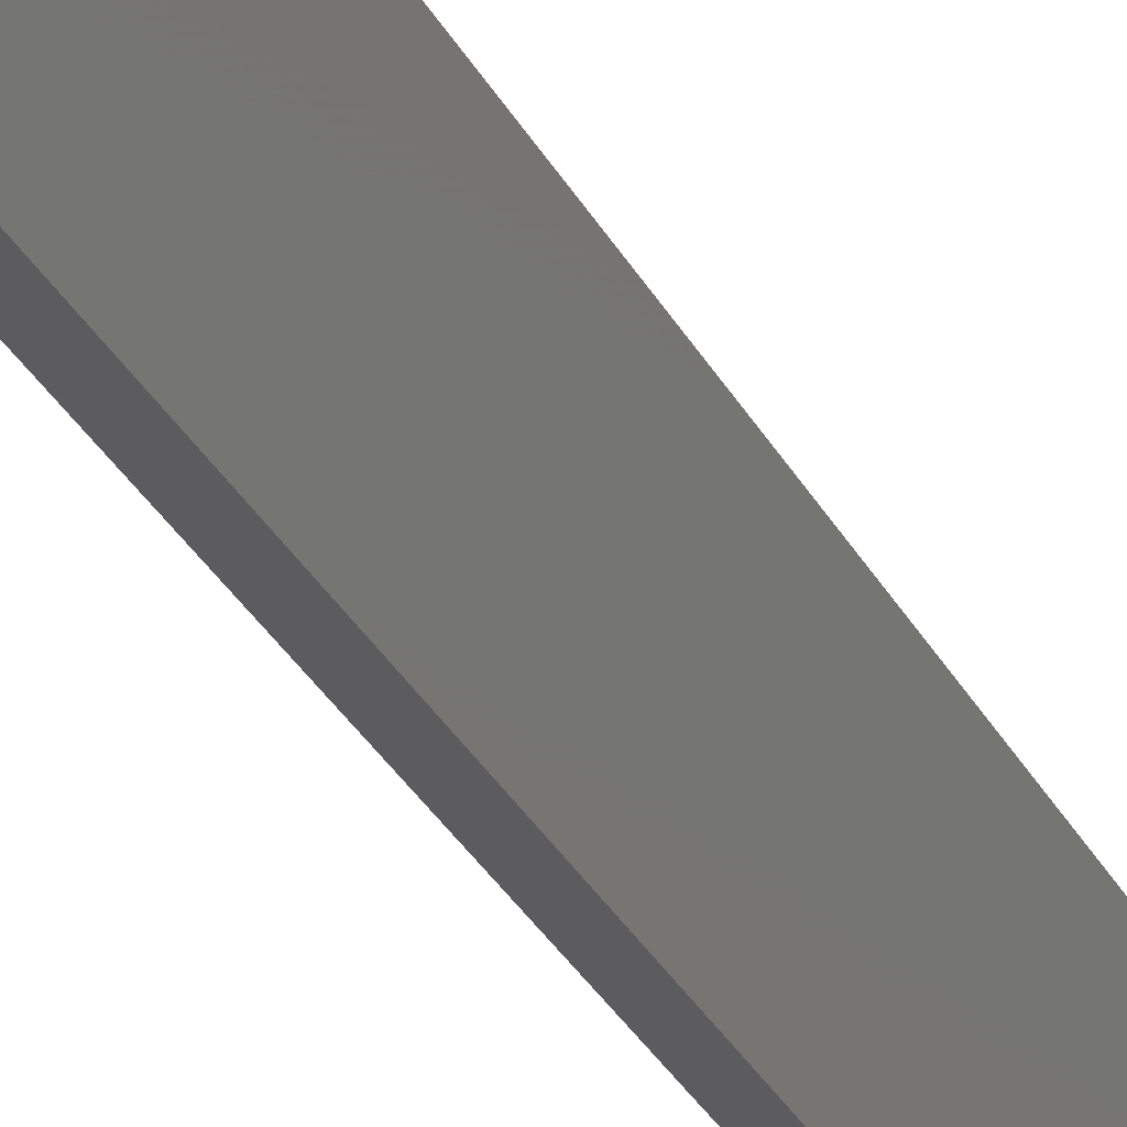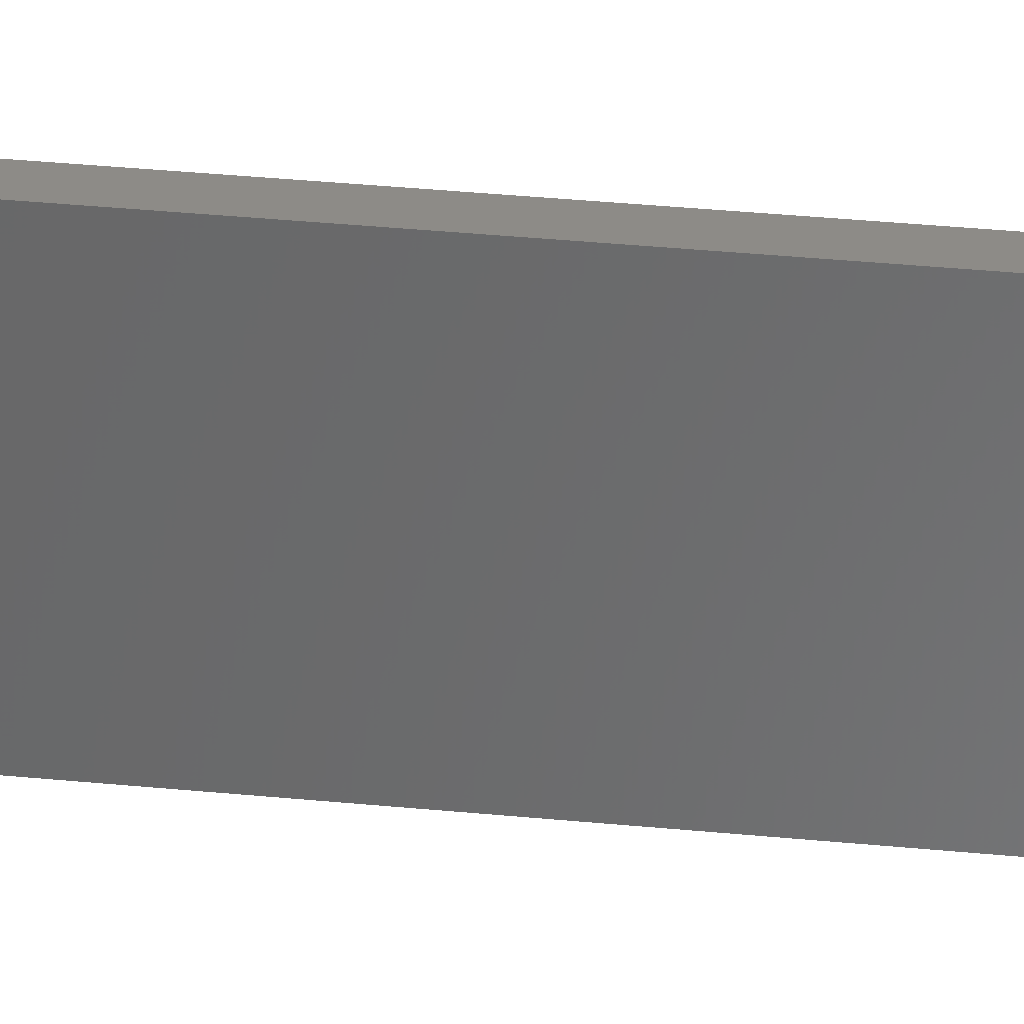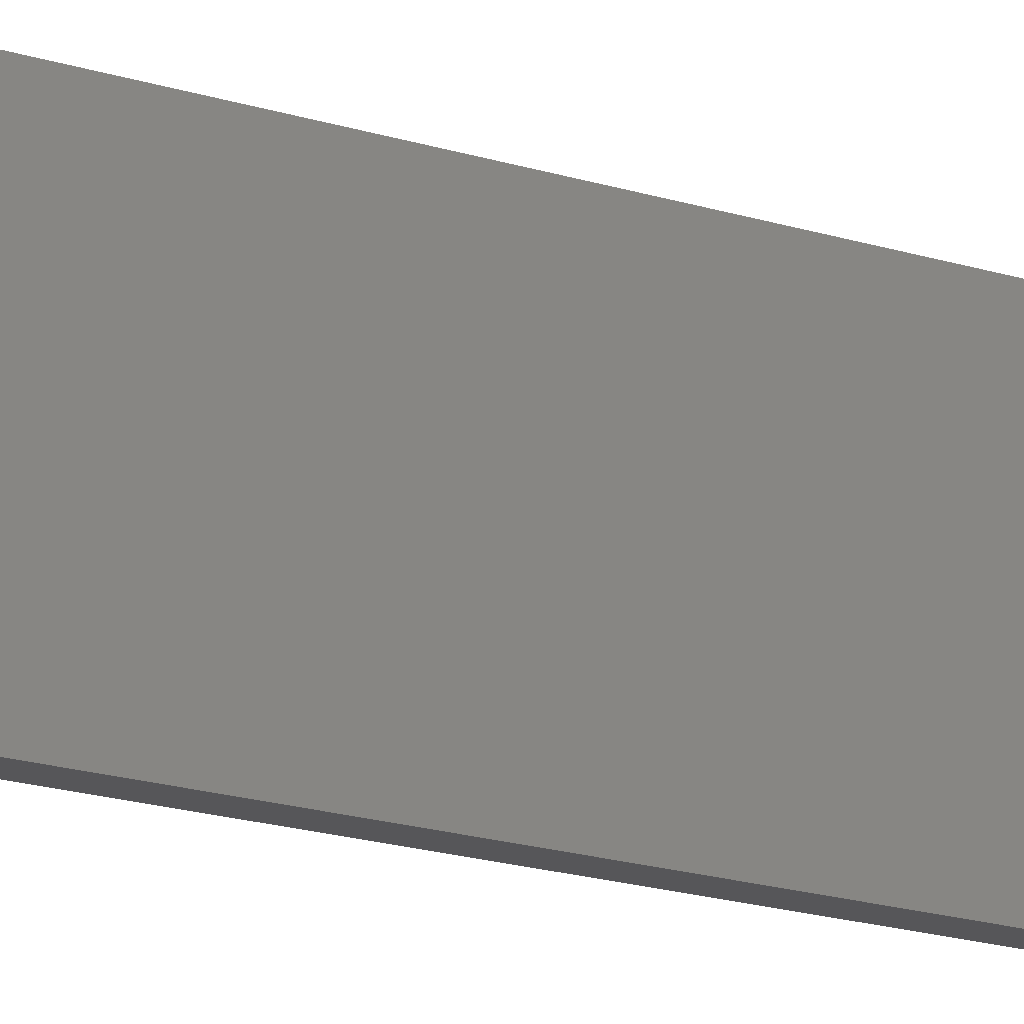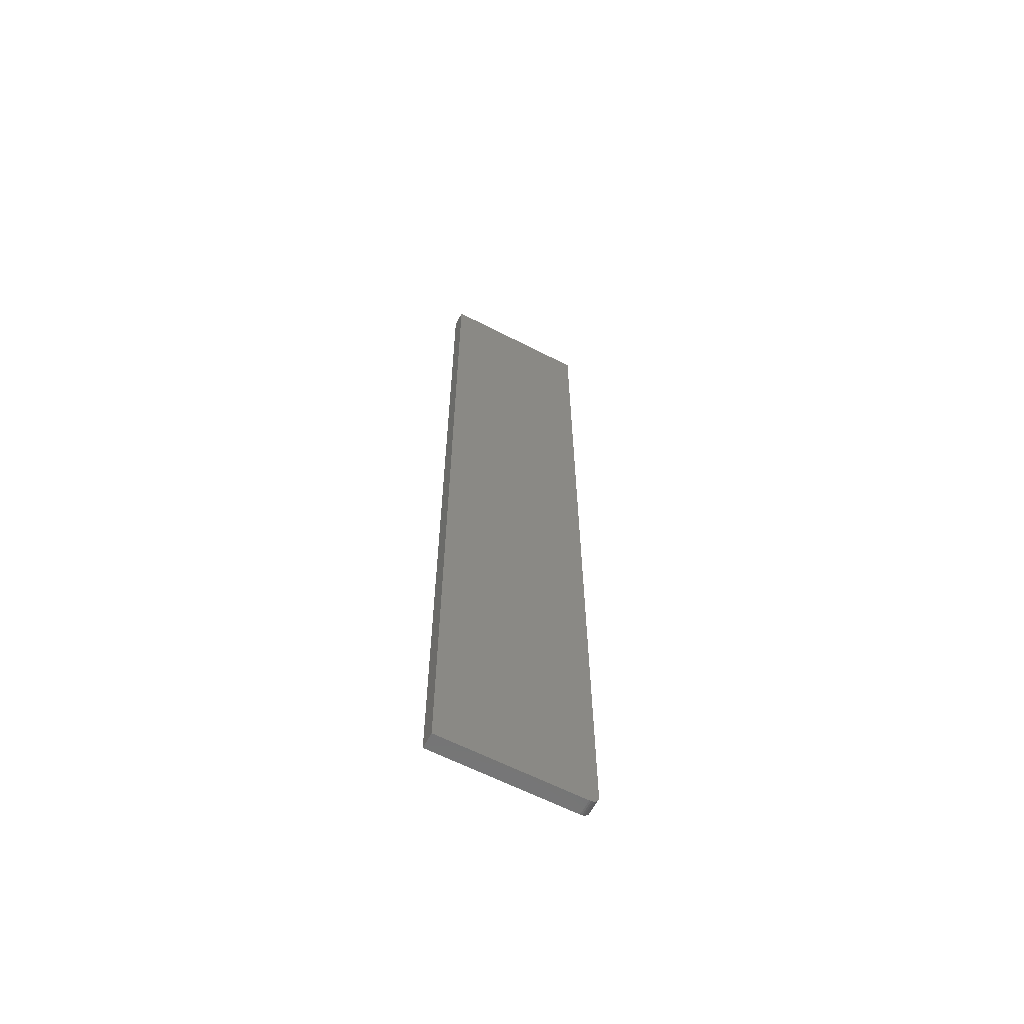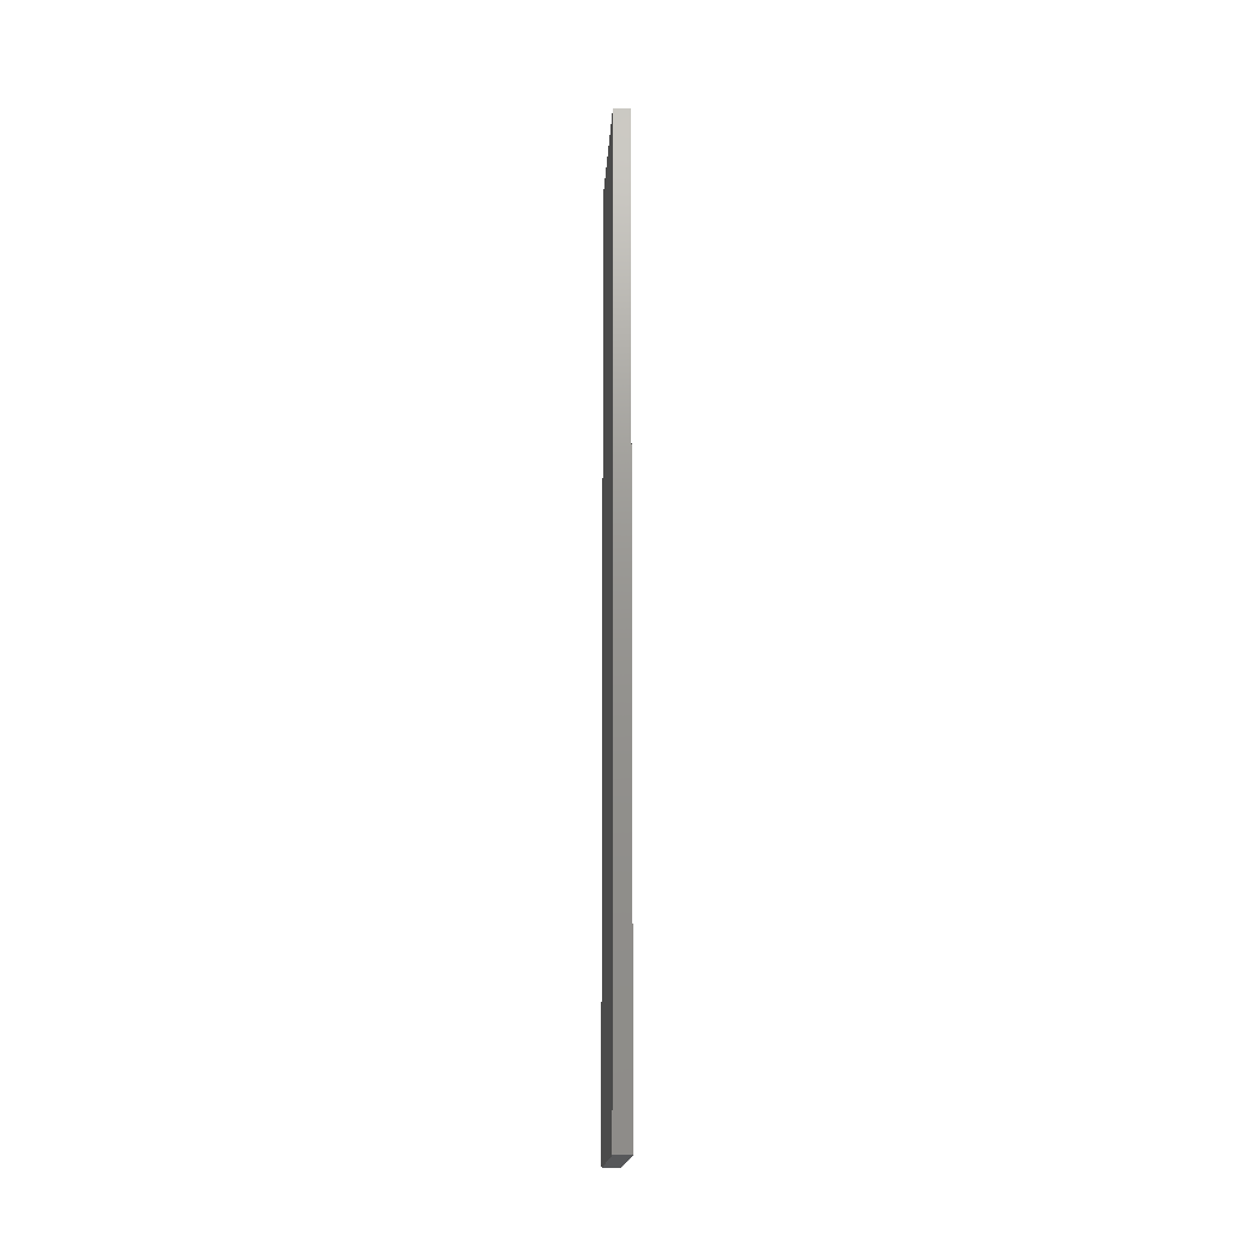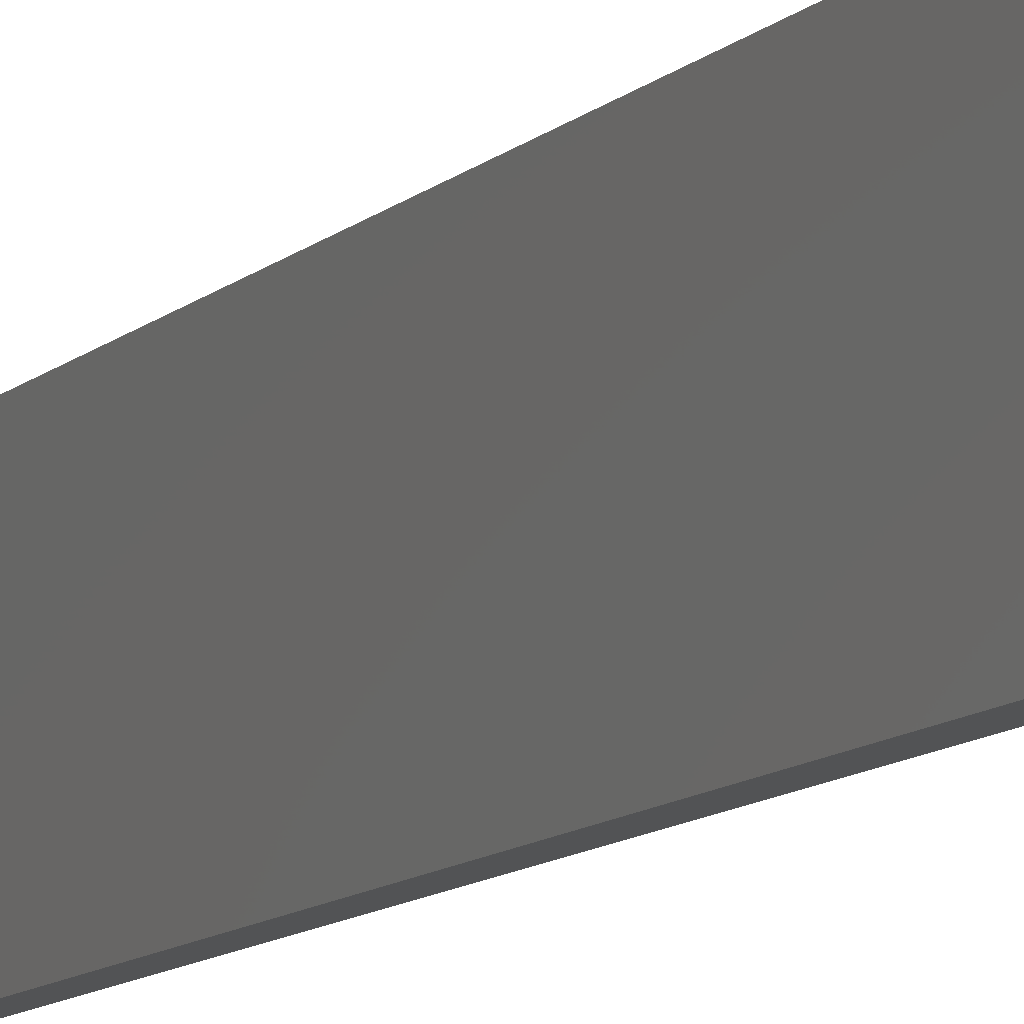
<metadata>
{"format":"stl","ext":"stl","renderer":"f3d","projection":"perspective","resolution":1024,"background":"white","views":[{"elev":-29.7,"azim":-157.3,"up":"+Z"},{"elev":34.6,"azim":-82.4,"up":"+Z"},{"elev":-16.0,"azim":54.7,"up":"+Z"},{"elev":-62.2,"azim":-117.6,"up":"+Y"},{"elev":-18.6,"azim":176.4,"up":"+Y"},{"elev":-9.8,"azim":-24.0,"up":"+Z"}]}
</metadata>
<code>
# stl→obj: 24 verts, 44 faces
v 0 -0.75 0
v 0.01316 -0.75 -8.057e-19
v 7.176e-18 -0.75 0.1172
v 0.01316 -0.75 0.1172
v 7.573e-18 -0.7465 0.1237
v 7.441e-18 -0.7487 0.1215
v 7.514e-18 -0.7477 0.1227
v 6.939e-18 -0.7422 0.125
v 7.654e-18 0 0.125
v 0 0 0
v 7.618e-18 -0.7452 0.1244
v 7.645e-18 -0.7437 0.1248
v 7.269e-18 -0.7498 0.1187
v 7.359e-18 -0.7494 0.1202
v 0.01316 0 0.125
v 0.01316 -0.7422 0.125
v 0.01316 0 -8.057e-19
v 0.01316 -0.7437 0.1248
v 0.01316 -0.7452 0.1244
v 0.01316 -0.7465 0.1237
v 0.01316 -0.7477 0.1227
v 0.01316 -0.7487 0.1215
v 0.01316 -0.7494 0.1202
v 0.01316 -0.7498 0.1187
f 1 2 3
f 3 2 4
f 5 6 7
f 8 9 10
f 1 6 5
f 1 5 11
f 1 11 12
f 1 12 8
f 1 8 10
f 6 1 3
f 6 3 13
f 6 13 14
f 15 9 16
f 16 9 8
f 16 17 15
f 18 19 20
f 18 20 21
f 18 21 22
f 18 22 23
f 18 23 24
f 18 24 4
f 2 17 16
f 2 16 18
f 2 18 4
f 16 8 18
f 18 8 12
f 18 12 19
f 19 12 11
f 19 11 20
f 20 11 5
f 20 5 21
f 21 5 7
f 21 7 22
f 22 7 6
f 22 6 23
f 23 6 14
f 23 14 24
f 24 14 13
f 24 13 4
f 4 13 3
f 10 9 17
f 17 9 15
f 10 17 1
f 1 17 2

</code>
